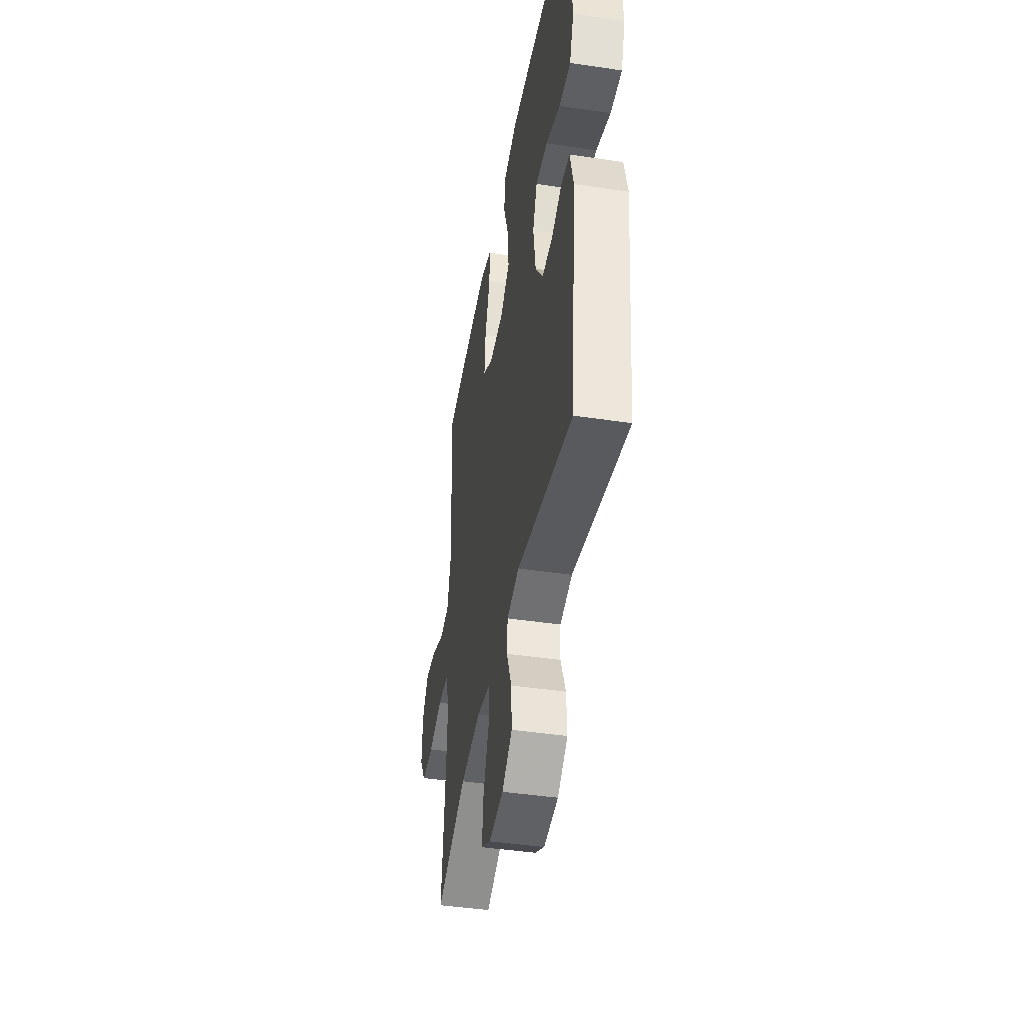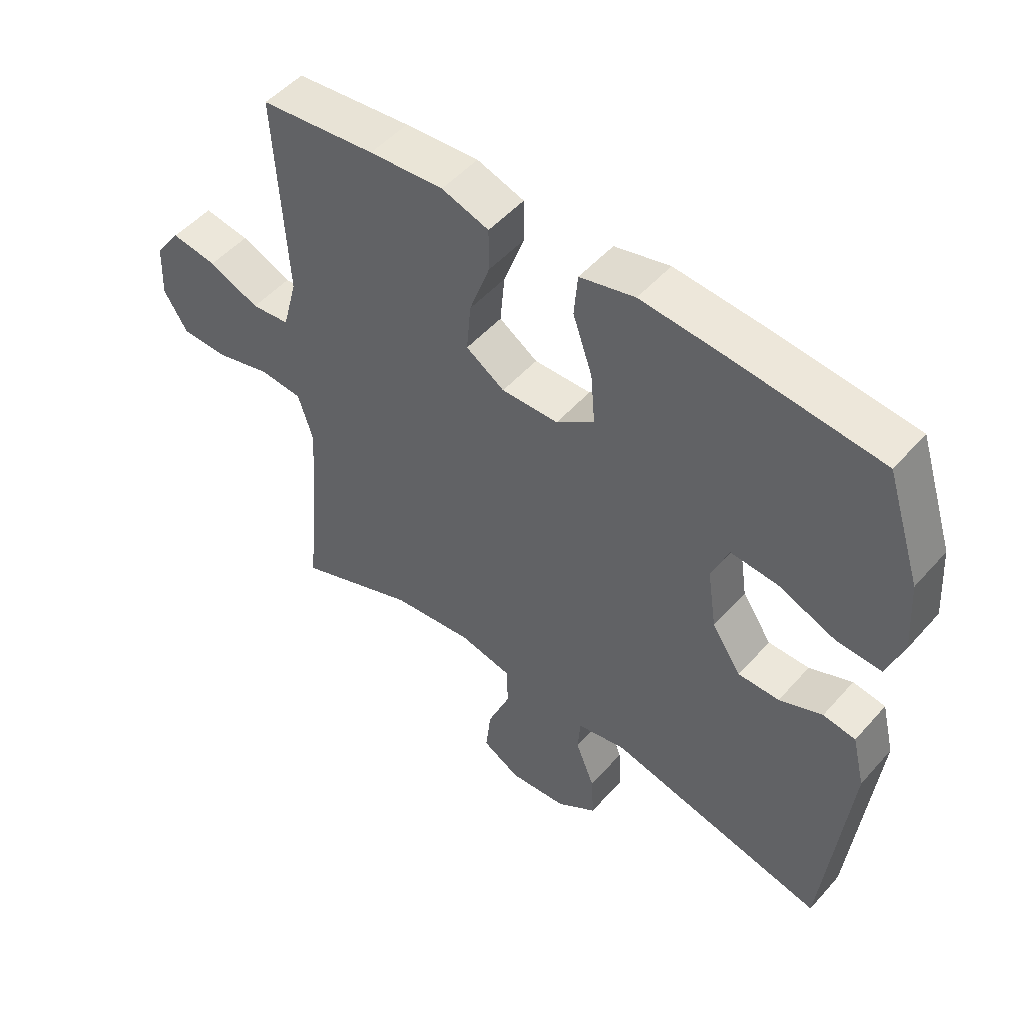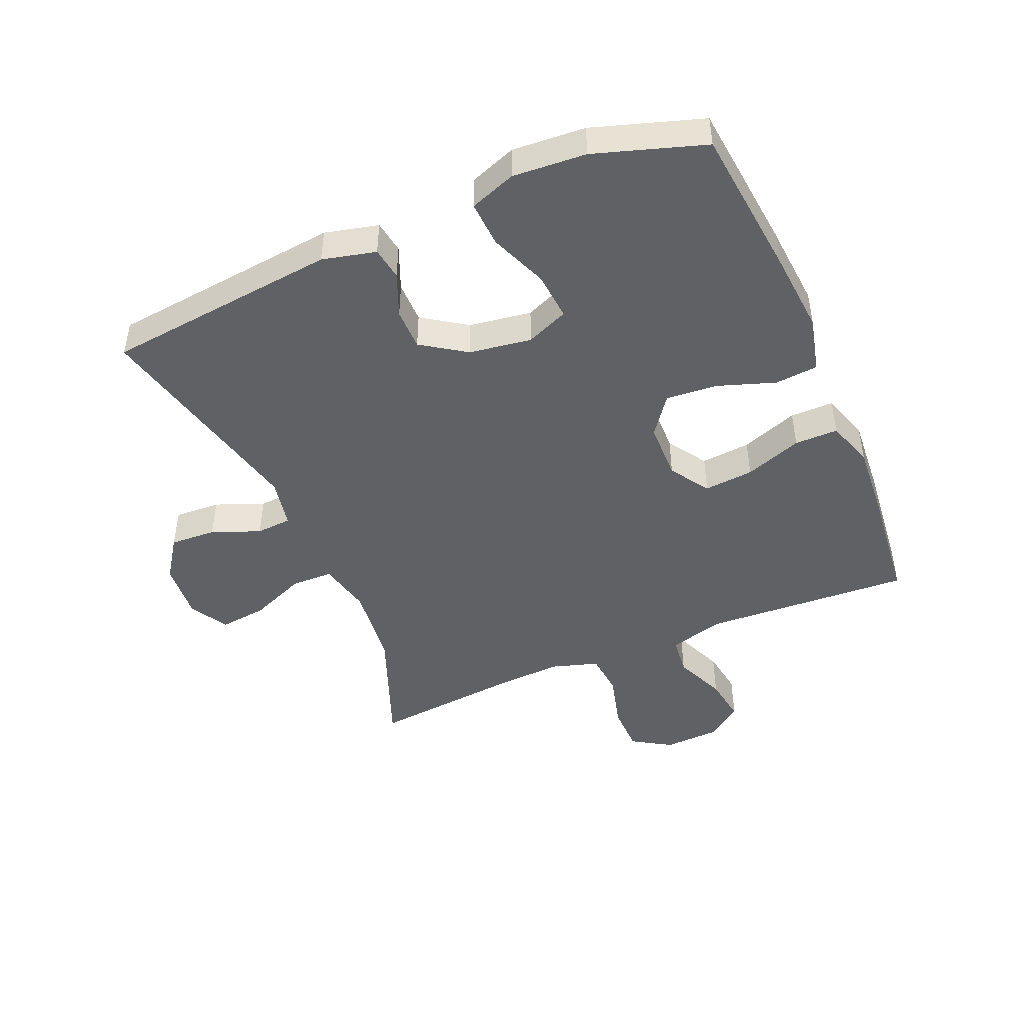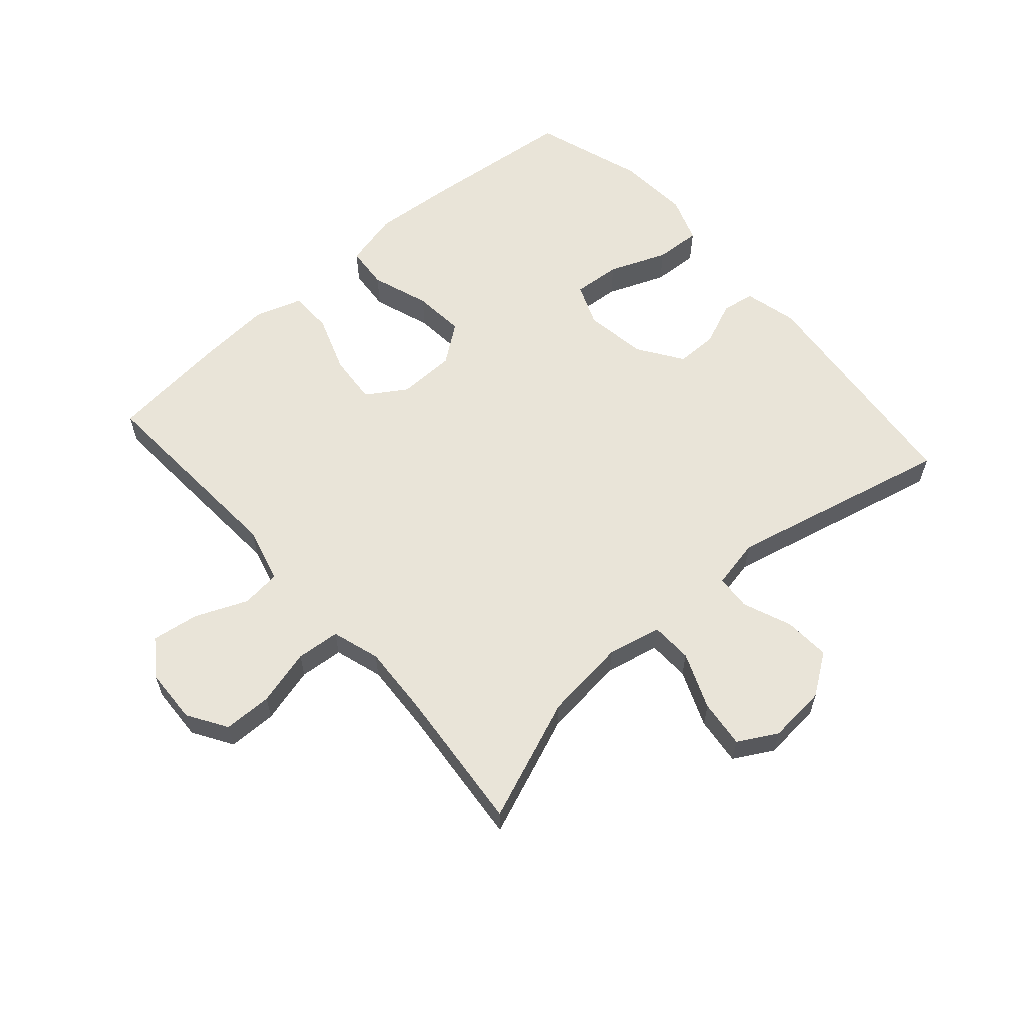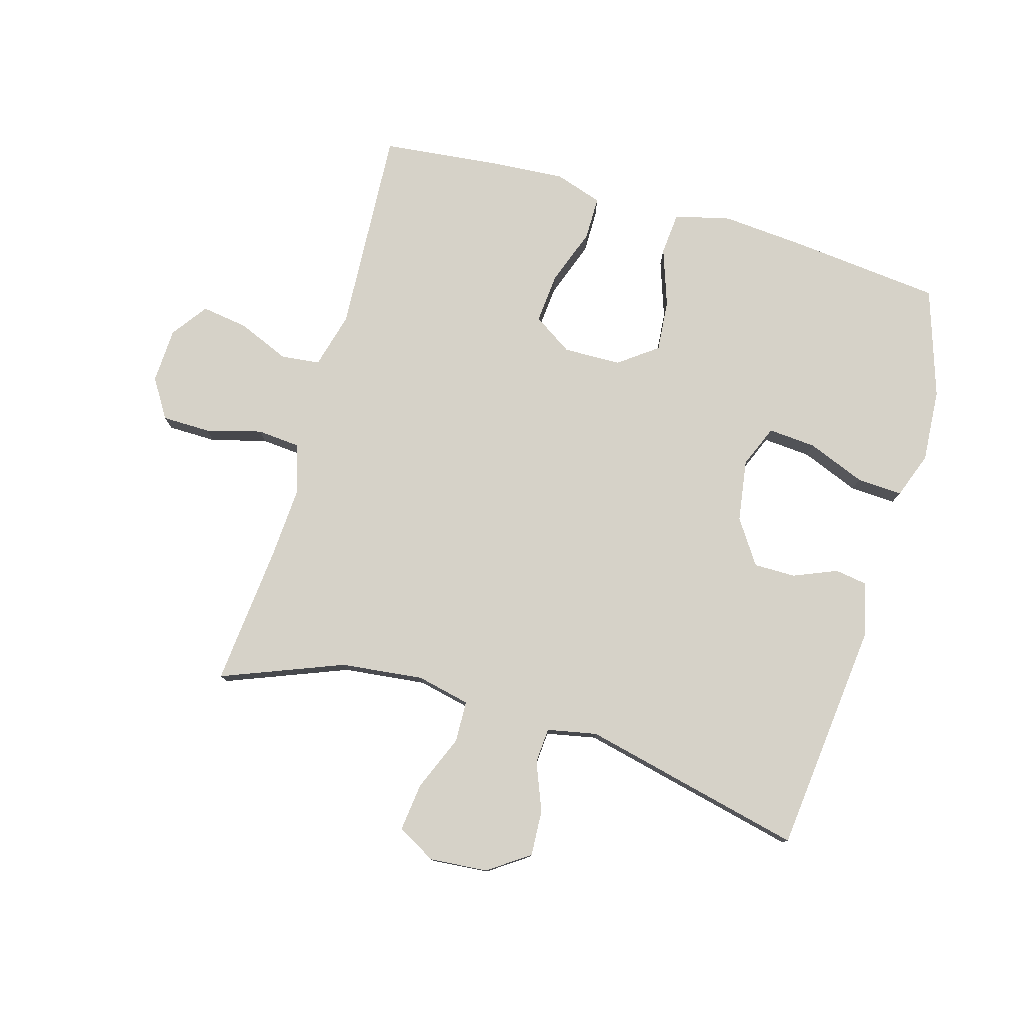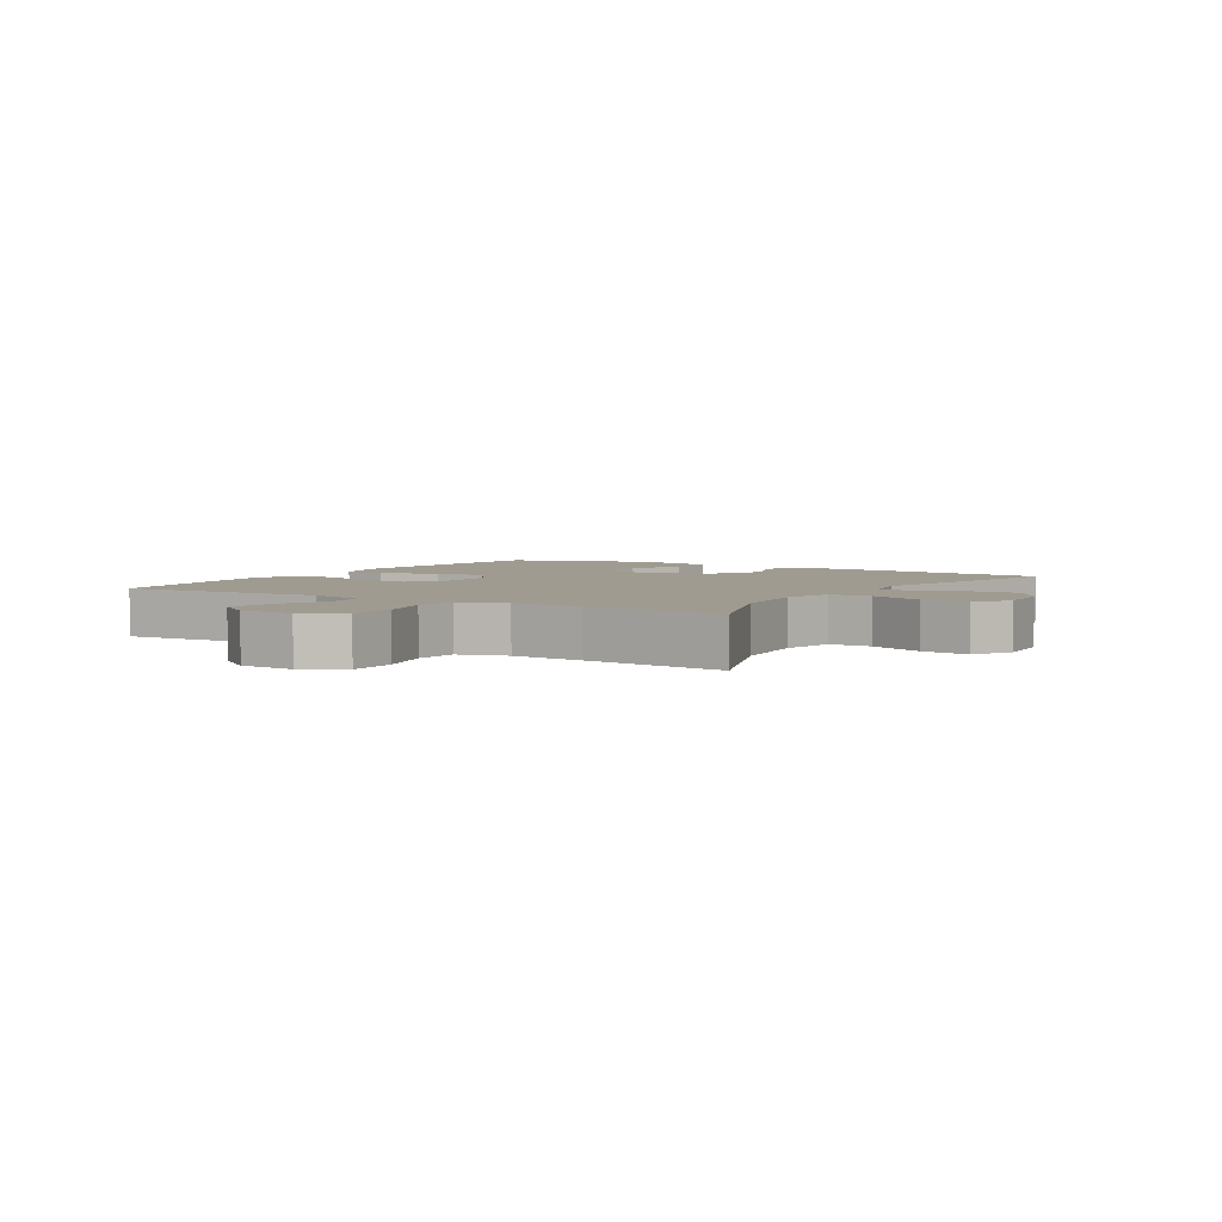
<metadata>
{"format":"obj","ext":"obj","renderer":"f3d","projection":"perspective","resolution":1024,"background":"white","views":[{"elev":-43.7,"azim":-100.0,"up":"+Z"},{"elev":50.5,"azim":-140.2,"up":"+Z"},{"elev":-46.2,"azim":-66.8,"up":"+Y"},{"elev":59.8,"azim":138.6,"up":"+Y"},{"elev":78.4,"azim":-163.9,"up":"+Y"},{"elev":4.0,"azim":122.0,"up":"+Y"}]}
</metadata>
<code>
v 0.5 0.07 0.5
v 0.481 0.07 0.167
v 0.505 0.07 0.077
v 0.568 0.07 0.07
v 0.651 0.07 0.105
v 0.726 0.07 0.116
v 0.768 0.07 0.058
v 0.772 0.07 -0.031
v 0.733 0.07 -0.094
v 0.655 0.07 -0.095
v 0.565 0.07 -0.071
v 0.495 0.07 -0.077
v 0.471 0.07 -0.154
v 0.478 0.07 -0.271
v 0.5 0.07 -0.5
v 0.304 0.07 -0.423
v 0.171 0.07 -0.408
v 0.085 0.07 -0.427
v 0.083 0.07 -0.494
v 0.12 0.07 -0.584
v 0.129 0.07 -0.661
v 0.067 0.07 -0.696
v -0.027 0.07 -0.688
v -0.093 0.07 -0.642
v -0.089 0.07 -0.568
v -0.058 0.07 -0.49
v -0.062 0.07 -0.433
v -0.142 0.07 -0.417
v -0.5 0.07 -0.5
v -0.54 0.07 -0.125
v -0.519 0.07 -0.039
v -0.466 0.07 -0.031
v -0.396 0.07 -0.06
v -0.329 0.07 -0.06
v -0.281 0.07 0.011
v -0.266 0.07 0.111
v -0.294 0.07 0.179
v -0.371 0.07 0.173
v -0.464 0.07 0.136
v -0.538 0.07 0.132
v -0.565 0.07 0.206
v -0.557 0.07 0.324
v -0.5 0.07 0.5
v -0.258 0.07 0.525
v -0.122 0.07 0.536
v -0.032 0.07 0.514
v -0.026 0.07 0.445
v -0.058 0.07 0.352
v -0.065 0.07 0.269
v -0.003 0.07 0.223
v 0.09 0.07 0.221
v 0.153 0.07 0.262
v 0.146 0.07 0.342
v 0.113 0.07 0.434
v 0.113 0.07 0.504
v 0.19 0.07 0.529
v 0.311 0.07 0.52
v 0.5 0 0.5
v 0.481 0 0.167
v 0.505 0 0.077
v 0.568 0 0.07
v 0.651 0 0.105
v 0.726 0 0.116
v 0.768 0 0.058
v 0.772 0 -0.031
v 0.733 0 -0.094
v 0.655 0 -0.095
v 0.565 0 -0.071
v 0.495 0 -0.077
v 0.471 0 -0.154
v 0.478 0 -0.271
v 0.5 0 -0.5
v 0.304 0 -0.423
v 0.171 0 -0.408
v 0.085 0 -0.427
v 0.083 0 -0.494
v 0.12 0 -0.584
v 0.129 0 -0.661
v 0.067 0 -0.696
v -0.027 0 -0.688
v -0.093 0 -0.642
v -0.089 0 -0.568
v -0.058 0 -0.49
v -0.062 0 -0.433
v -0.142 0 -0.417
v -0.5 0 -0.5
v -0.54 0 -0.125
v -0.519 0 -0.039
v -0.466 0 -0.031
v -0.396 0 -0.06
v -0.329 0 -0.06
v -0.281 0 0.011
v -0.266 0 0.111
v -0.294 0 0.179
v -0.371 0 0.173
v -0.464 0 0.136
v -0.538 0 0.132
v -0.565 0 0.206
v -0.557 0 0.324
v -0.5 0 0.5
v -0.258 0 0.525
v -0.122 0 0.536
v -0.032 0 0.514
v -0.026 0 0.445
v -0.058 0 0.352
v -0.065 0 0.269
v -0.003 0 0.223
v 0.09 0 0.221
v 0.153 0 0.262
v 0.146 0 0.342
v 0.113 0 0.434
v 0.113 0 0.504
v 0.19 0 0.529
v 0.311 0 0.52
f 57 1 2
f 56 57 2
f 55 56 2
f 54 55 2
f 53 54 2
f 52 53 2 3
f 51 52 3
f 50 51 3
f 46 47 48
f 45 46 48
f 44 45 48
f 43 44 48
f 42 43 48
f 41 42 48
f 40 41 48
f 39 40 48
f 38 39 48
f 37 38 48 49
f 36 37 49 50
f 31 32 33
f 30 31 33
f 29 30 33
f 28 29 33
f 27 28 33 34
f 24 25 26
f 23 24 26
f 22 23 26
f 21 22 26
f 20 21 26
f 19 20 26
f 18 19 26 27
f 27 34 35
f 18 27 35
f 17 18 35
f 14 15 16
f 35 36 50
f 17 35 50
f 16 17 50
f 14 16 50
f 13 14 50
f 9 10 11
f 8 9 11
f 7 8 11
f 6 7 11
f 5 6 11
f 4 5 11
f 12 13 50 3
f 3 4 11 12
f 59 58 114
f 59 114 113
f 59 113 112
f 59 112 111
f 59 111 110
f 60 59 110 109
f 60 109 108
f 60 108 107
f 105 104 103
f 105 103 102
f 105 102 101
f 105 101 100
f 105 100 99
f 105 99 98
f 105 98 97
f 105 97 96
f 105 96 95
f 106 105 95 94
f 107 106 94 93
f 90 89 88
f 90 88 87
f 90 87 86
f 90 86 85
f 91 90 85 84
f 83 82 81
f 83 81 80
f 83 80 79
f 83 79 78
f 83 78 77
f 83 77 76
f 84 83 76 75
f 92 91 84
f 92 84 75
f 92 75 74
f 73 72 71
f 107 93 92
f 107 92 74
f 107 74 73
f 107 73 71
f 107 71 70
f 68 67 66
f 68 66 65
f 68 65 64
f 68 64 63
f 68 63 62
f 68 62 61
f 60 107 70 69
f 69 68 61 60
f 1 58 59 2
f 2 59 60 3
f 3 60 61 4
f 4 61 62 5
f 5 62 63 6
f 6 63 64 7
f 7 64 65 8
f 8 65 66 9
f 9 66 67 10
f 10 67 68 11
f 11 68 69 12
f 12 69 70 13
f 13 70 71 14
f 14 71 72 15
f 15 72 73 16
f 16 73 74 17
f 17 74 75 18
f 18 75 76 19
f 19 76 77 20
f 20 77 78 21
f 21 78 79 22
f 22 79 80 23
f 23 80 81 24
f 24 81 82 25
f 25 82 83 26
f 26 83 84 27
f 27 84 85 28
f 28 85 86 29
f 29 86 87 30
f 30 87 88 31
f 31 88 89 32
f 32 89 90 33
f 33 90 91 34
f 34 91 92 35
f 35 92 93 36
f 36 93 94 37
f 37 94 95 38
f 38 95 96 39
f 39 96 97 40
f 40 97 98 41
f 41 98 99 42
f 42 99 100 43
f 43 100 101 44
f 44 101 102 45
f 45 102 103 46
f 46 103 104 47
f 47 104 105 48
f 48 105 106 49
f 49 106 107 50
f 50 107 108 51
f 51 108 109 52
f 52 109 110 53
f 53 110 111 54
f 54 111 112 55
f 55 112 113 56
f 56 113 114 57
f 57 114 58 1

</code>
